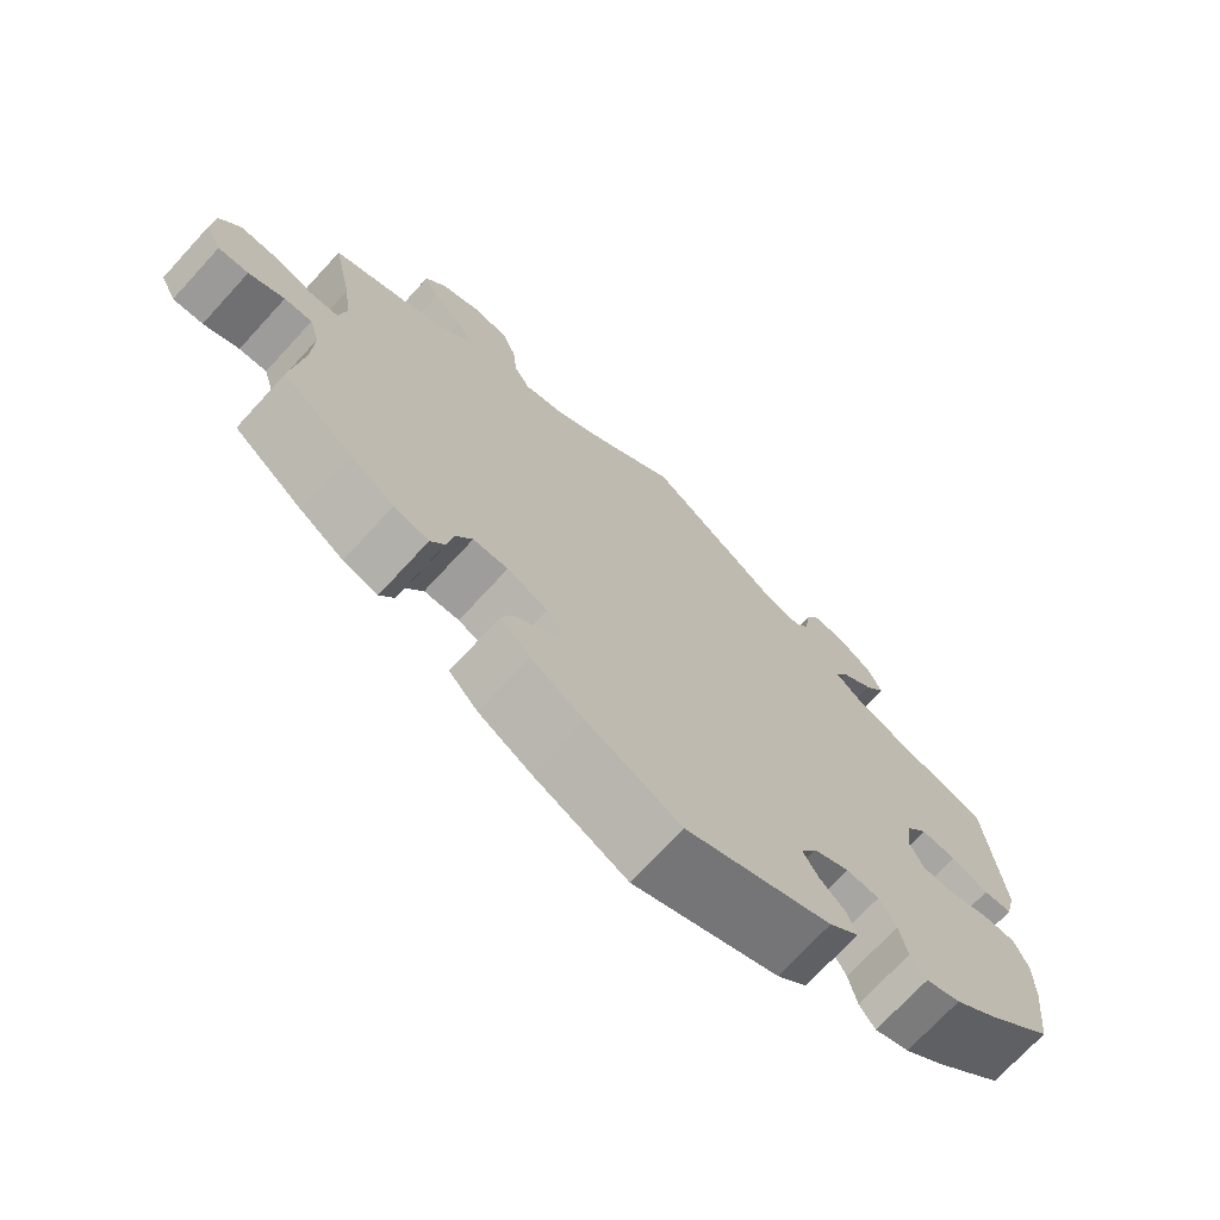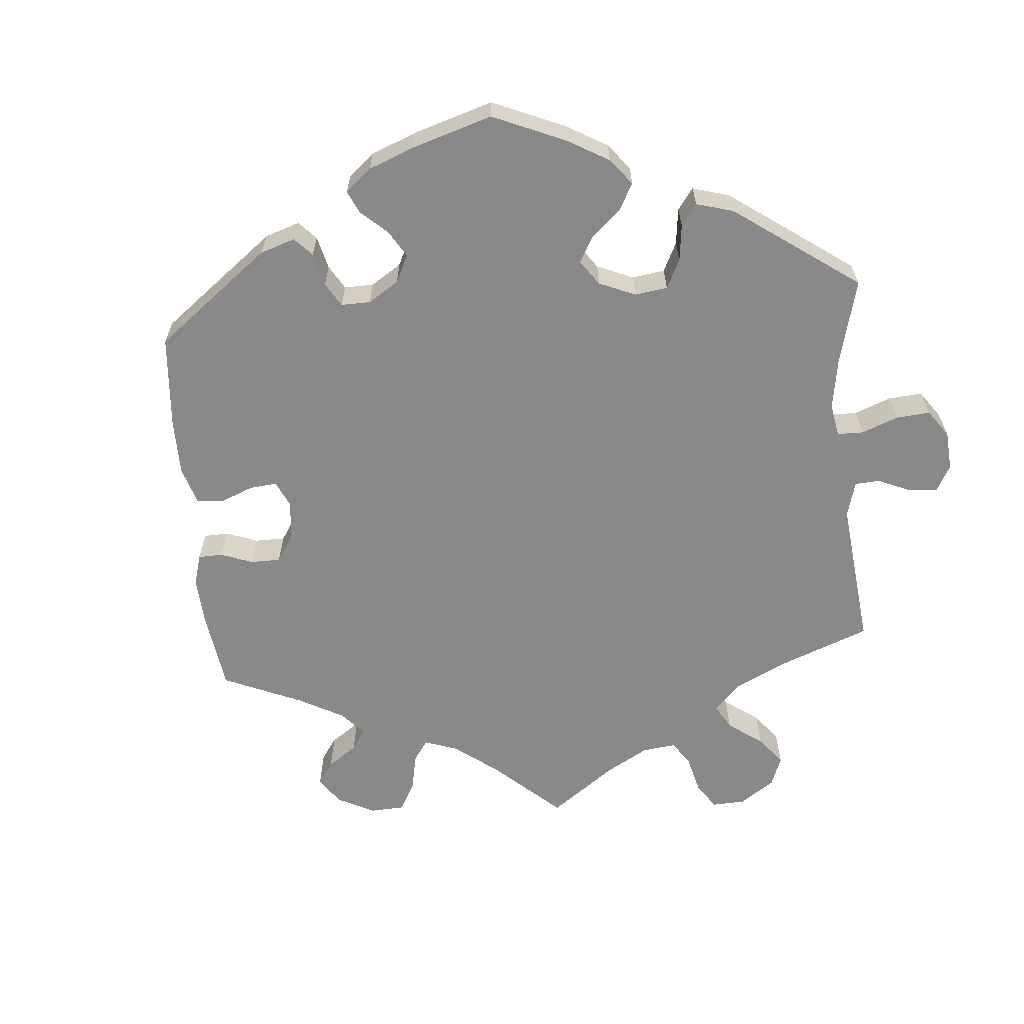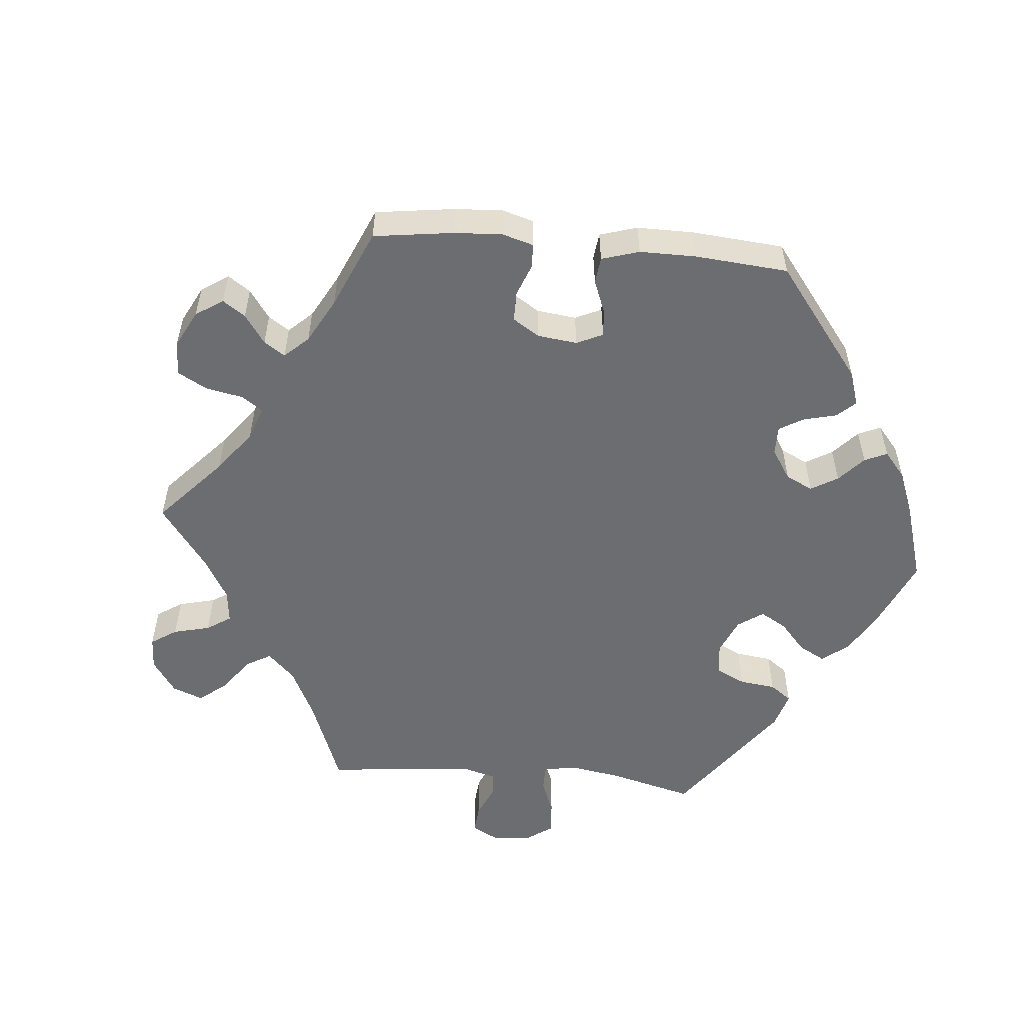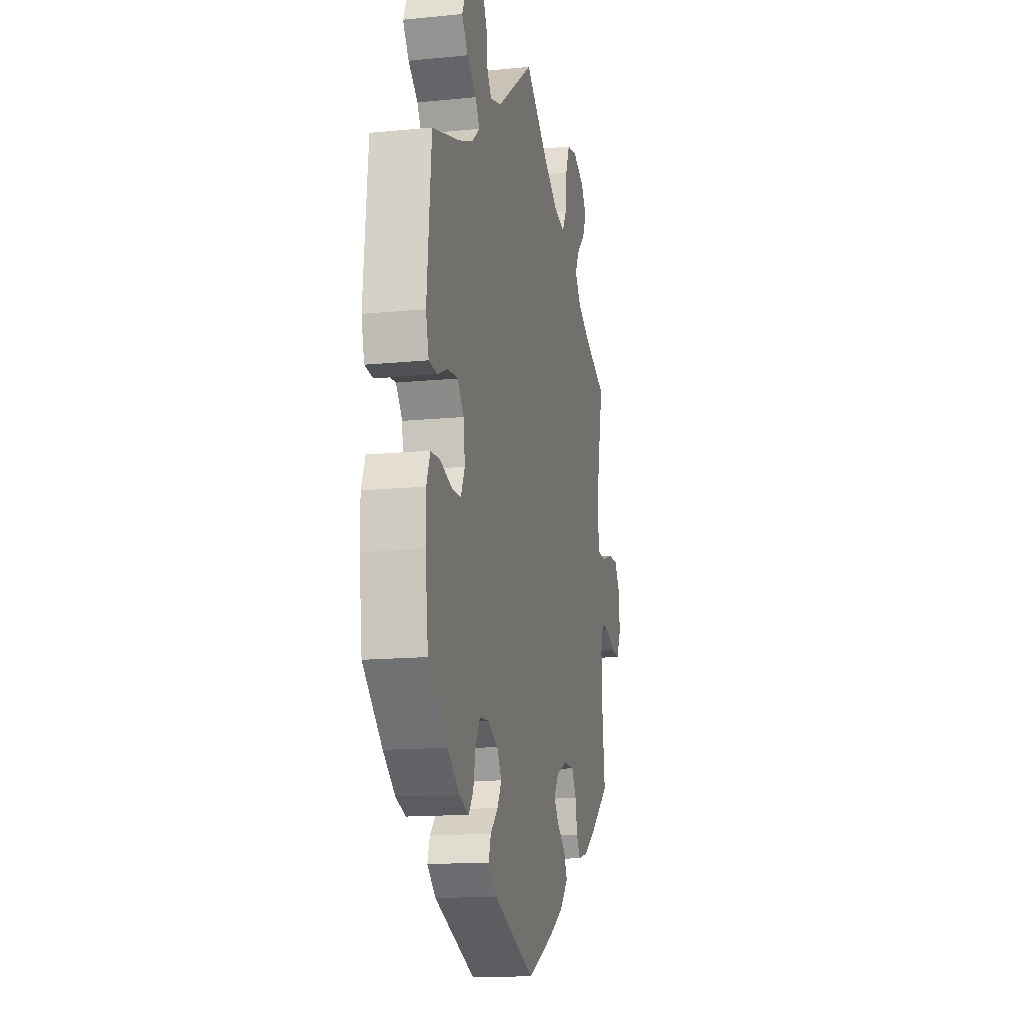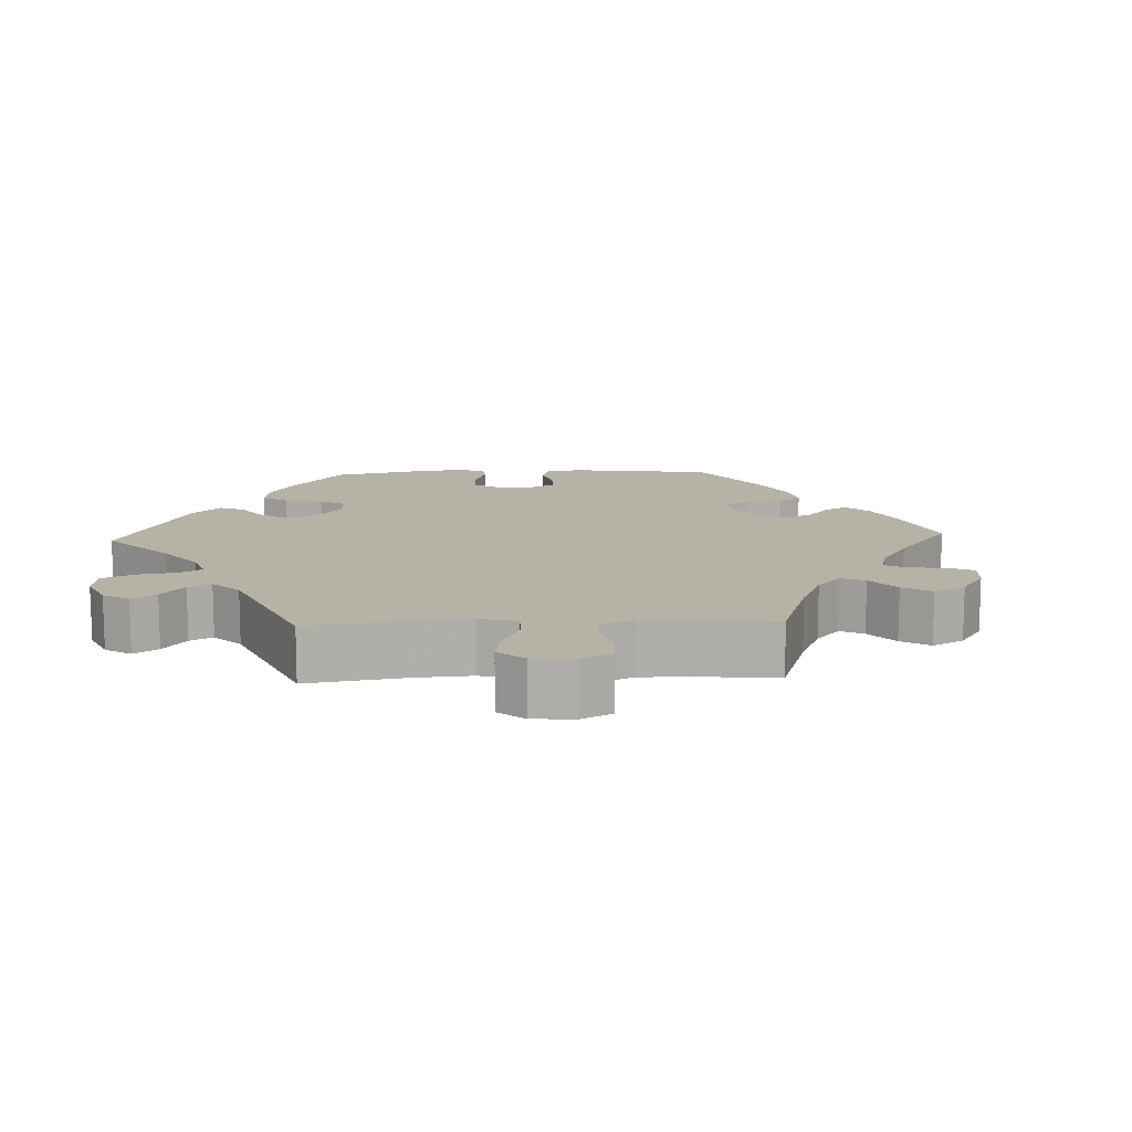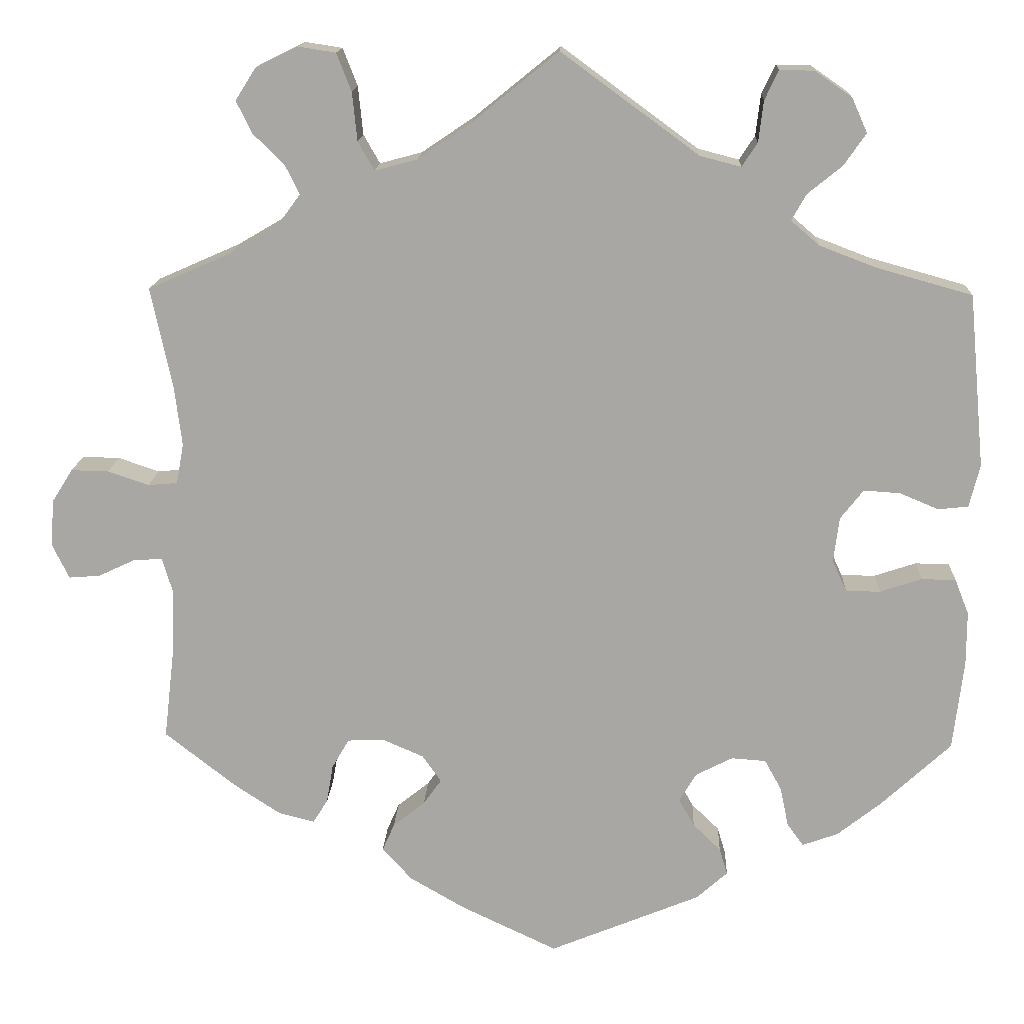
<metadata>
{"format":"obj","ext":"obj","renderer":"f3d","projection":"perspective","resolution":1024,"background":"white","views":[{"elev":-72.0,"azim":137.4,"up":"+Z"},{"elev":-63.0,"azim":-114.9,"up":"+Y"},{"elev":-54.0,"azim":144.5,"up":"+Y"},{"elev":-14.1,"azim":-77.6,"up":"+Z"},{"elev":12.5,"azim":27.5,"up":"+Y"},{"elev":15.1,"azim":-177.5,"up":"+Z"}]}
</metadata>
<code>
v 0.412 0.07 -0.358
v 0.356 0.07 -0.395
v 0.312 0.07 -0.406
v 0.294 0.07 -0.377
v 0.286 0.07 -0.33
v 0.265 0.07 -0.294
v 0.221 0.07 -0.292
v 0.17 0.07 -0.314
v 0.147 0.07 -0.347
v 0.169 0.07 -0.378
v 0.208 0.07 -0.409
v 0.223 0.07 -0.443
v 0.186 0.07 -0.483
v 0.119 0.07 -0.522
v 0.001 0.07 -0.578
v -0.184 0.07 -0.502
v -0.222 0.07 -0.468
v -0.212 0.07 -0.435
v -0.178 0.07 -0.402
v -0.159 0.07 -0.368
v -0.18 0.07 -0.333
v -0.225 0.07 -0.31
v -0.267 0.07 -0.313
v -0.288 0.07 -0.351
v -0.298 0.07 -0.399
v -0.318 0.07 -0.427
v -0.362 0.07 -0.411
v -0.415 0.07 -0.369
v -0.501 0.07 -0.289
v -0.514 0.07 -0.179
v -0.514 0.07 -0.113
v -0.497 0.07 -0.07
v -0.455 0.07 -0.069
v -0.404 0.07 -0.086
v -0.362 0.07 -0.086
v -0.344 0.07 -0.047
v -0.351 0.07 0.008
v -0.379 0.07 0.044
v -0.424 0.07 0.041
v -0.471 0.07 0.021
v -0.508 0.07 0.025
v -0.521 0.07 0.077
v -0.501 0.07 0.289
v -0.383 0.07 0.322
v -0.315 0.07 0.348
v -0.28 0.07 0.378
v -0.298 0.07 0.41
v -0.34 0.07 0.444
v -0.367 0.07 0.483
v -0.348 0.07 0.525
v -0.303 0.07 0.556
v -0.261 0.07 0.557
v -0.244 0.07 0.521
v -0.238 0.07 0.471
v -0.219 0.07 0.442
v -0.169 0.07 0.455
v -0.001 0.07 0.578
v 0.104 0.07 0.493
v 0.169 0.07 0.449
v 0.221 0.07 0.435
v 0.241 0.07 0.47
v 0.247 0.07 0.529
v 0.265 0.07 0.575
v 0.31 0.07 0.582
v 0.362 0.07 0.557
v 0.387 0.07 0.518
v 0.368 0.07 0.479
v 0.33 0.07 0.442
v 0.312 0.07 0.406
v 0.34 0.07 0.368
v 0.398 0.07 0.334
v 0.5 0.07 0.289
v 0.474 0.07 0.166
v 0.465 0.07 0.093
v 0.474 0.07 0.044
v 0.51 0.07 0.041
v 0.56 0.07 0.058
v 0.606 0.07 0.059
v 0.632 0.07 0.018
v 0.635 0.07 -0.04
v 0.615 0.07 -0.081
v 0.577 0.07 -0.078
v 0.532 0.07 -0.057
v 0.497 0.07 -0.055
v 0.484 0.07 -0.098
v 0.486 0.07 -0.169
v 0.5 0.07 -0.289
v 0.412 0 -0.358
v 0.356 0 -0.395
v 0.312 0 -0.406
v 0.294 0 -0.377
v 0.286 0 -0.33
v 0.265 0 -0.294
v 0.221 0 -0.292
v 0.17 0 -0.314
v 0.147 0 -0.347
v 0.169 0 -0.378
v 0.208 0 -0.409
v 0.223 0 -0.443
v 0.186 0 -0.483
v 0.119 0 -0.522
v 0.001 0 -0.578
v -0.184 0 -0.502
v -0.222 0 -0.468
v -0.212 0 -0.435
v -0.178 0 -0.402
v -0.159 0 -0.368
v -0.18 0 -0.333
v -0.225 0 -0.31
v -0.267 0 -0.313
v -0.288 0 -0.351
v -0.298 0 -0.399
v -0.318 0 -0.427
v -0.362 0 -0.411
v -0.415 0 -0.369
v -0.501 0 -0.289
v -0.514 0 -0.179
v -0.514 0 -0.113
v -0.497 0 -0.07
v -0.455 0 -0.069
v -0.404 0 -0.086
v -0.362 0 -0.086
v -0.344 0 -0.047
v -0.351 0 0.008
v -0.379 0 0.044
v -0.424 0 0.041
v -0.471 0 0.021
v -0.508 0 0.025
v -0.521 0 0.077
v -0.501 0 0.289
v -0.383 0 0.322
v -0.315 0 0.348
v -0.28 0 0.378
v -0.298 0 0.41
v -0.34 0 0.444
v -0.367 0 0.483
v -0.348 0 0.525
v -0.303 0 0.556
v -0.261 0 0.557
v -0.244 0 0.521
v -0.238 0 0.471
v -0.219 0 0.442
v -0.169 0 0.455
v -0.001 0 0.578
v 0.104 0 0.493
v 0.169 0 0.449
v 0.221 0 0.435
v 0.241 0 0.47
v 0.247 0 0.529
v 0.265 0 0.575
v 0.31 0 0.582
v 0.362 0 0.557
v 0.387 0 0.518
v 0.368 0 0.479
v 0.33 0 0.442
v 0.312 0 0.406
v 0.34 0 0.368
v 0.398 0 0.334
v 0.5 0 0.289
v 0.474 0 0.166
v 0.465 0 0.093
v 0.474 0 0.044
v 0.51 0 0.041
v 0.56 0 0.058
v 0.606 0 0.059
v 0.632 0 0.018
v 0.635 0 -0.04
v 0.615 0 -0.081
v 0.577 0 -0.078
v 0.532 0 -0.057
v 0.497 0 -0.055
v 0.484 0 -0.098
v 0.486 0 -0.169
v 0.5 0 -0.289
f 86 87 1 2
f 85 86 2 3
f 84 85 3 4
f 80 81 82 83
f 80 83 84
f 79 80 84
f 76 77 78 79
f 75 76 79 84
f 71 72 73
f 70 71 73 74
f 69 70 74 75
f 65 66 67 68
f 65 68 69
f 64 65 69
f 61 62 63 64
f 60 61 64 69
f 59 60 69 75
f 56 57 58
f 55 56 58 59
f 51 52 53 54
f 51 54 55
f 50 51 55
f 47 48 49 50
f 46 47 50 55
f 41 42 43 44
f 39 40 41 44
f 38 39 44 45
f 37 38 45 46
f 31 32 33 34
f 31 34 35
f 30 31 35
f 29 30 35
f 28 29 35
f 27 28 35 36
f 24 25 26 27
f 23 24 27 36
f 16 17 18 19
f 16 19 20
f 15 16 20
f 14 15 20 21
f 10 11 12 13
f 9 10 13 14
f 75 84 4 5
f 59 75 5 6
f 55 59 6 7
f 46 55 7 8
f 37 46 8 9
f 22 23 36 37
f 21 22 37 9
f 9 14 21
f 89 88 174 173
f 90 89 173 172
f 91 90 172 171
f 170 169 168 167
f 171 170 167
f 171 167 166
f 166 165 164 163
f 171 166 163 162
f 160 159 158
f 161 160 158 157
f 162 161 157 156
f 155 154 153 152
f 156 155 152
f 156 152 151
f 151 150 149 148
f 156 151 148 147
f 162 156 147 146
f 145 144 143
f 146 145 143 142
f 141 140 139 138
f 142 141 138
f 142 138 137
f 137 136 135 134
f 142 137 134 133
f 131 130 129 128
f 131 128 127 126
f 132 131 126 125
f 133 132 125 124
f 121 120 119 118
f 122 121 118
f 122 118 117
f 122 117 116
f 122 116 115
f 123 122 115 114
f 114 113 112 111
f 123 114 111 110
f 106 105 104 103
f 107 106 103
f 107 103 102
f 108 107 102 101
f 100 99 98 97
f 101 100 97 96
f 92 91 171 162
f 93 92 162 146
f 94 93 146 142
f 95 94 142 133
f 96 95 133 124
f 124 123 110 109
f 96 124 109 108
f 108 101 96
f 1 88 89 2
f 2 89 90 3
f 3 90 91 4
f 4 91 92 5
f 5 92 93 6
f 6 93 94 7
f 7 94 95 8
f 8 95 96 9
f 9 96 97 10
f 10 97 98 11
f 11 98 99 12
f 12 99 100 13
f 13 100 101 14
f 14 101 102 15
f 15 102 103 16
f 16 103 104 17
f 17 104 105 18
f 18 105 106 19
f 19 106 107 20
f 20 107 108 21
f 21 108 109 22
f 22 109 110 23
f 23 110 111 24
f 24 111 112 25
f 25 112 113 26
f 26 113 114 27
f 27 114 115 28
f 28 115 116 29
f 29 116 117 30
f 30 117 118 31
f 31 118 119 32
f 32 119 120 33
f 33 120 121 34
f 34 121 122 35
f 35 122 123 36
f 36 123 124 37
f 37 124 125 38
f 38 125 126 39
f 39 126 127 40
f 40 127 128 41
f 41 128 129 42
f 42 129 130 43
f 43 130 131 44
f 44 131 132 45
f 45 132 133 46
f 46 133 134 47
f 47 134 135 48
f 48 135 136 49
f 49 136 137 50
f 50 137 138 51
f 51 138 139 52
f 52 139 140 53
f 53 140 141 54
f 54 141 142 55
f 55 142 143 56
f 56 143 144 57
f 57 144 145 58
f 58 145 146 59
f 59 146 147 60
f 60 147 148 61
f 61 148 149 62
f 62 149 150 63
f 63 150 151 64
f 64 151 152 65
f 65 152 153 66
f 66 153 154 67
f 67 154 155 68
f 68 155 156 69
f 69 156 157 70
f 70 157 158 71
f 71 158 159 72
f 72 159 160 73
f 73 160 161 74
f 74 161 162 75
f 75 162 163 76
f 76 163 164 77
f 77 164 165 78
f 78 165 166 79
f 79 166 167 80
f 80 167 168 81
f 81 168 169 82
f 82 169 170 83
f 83 170 171 84
f 84 171 172 85
f 85 172 173 86
f 86 173 174 87
f 87 174 88 1

</code>
